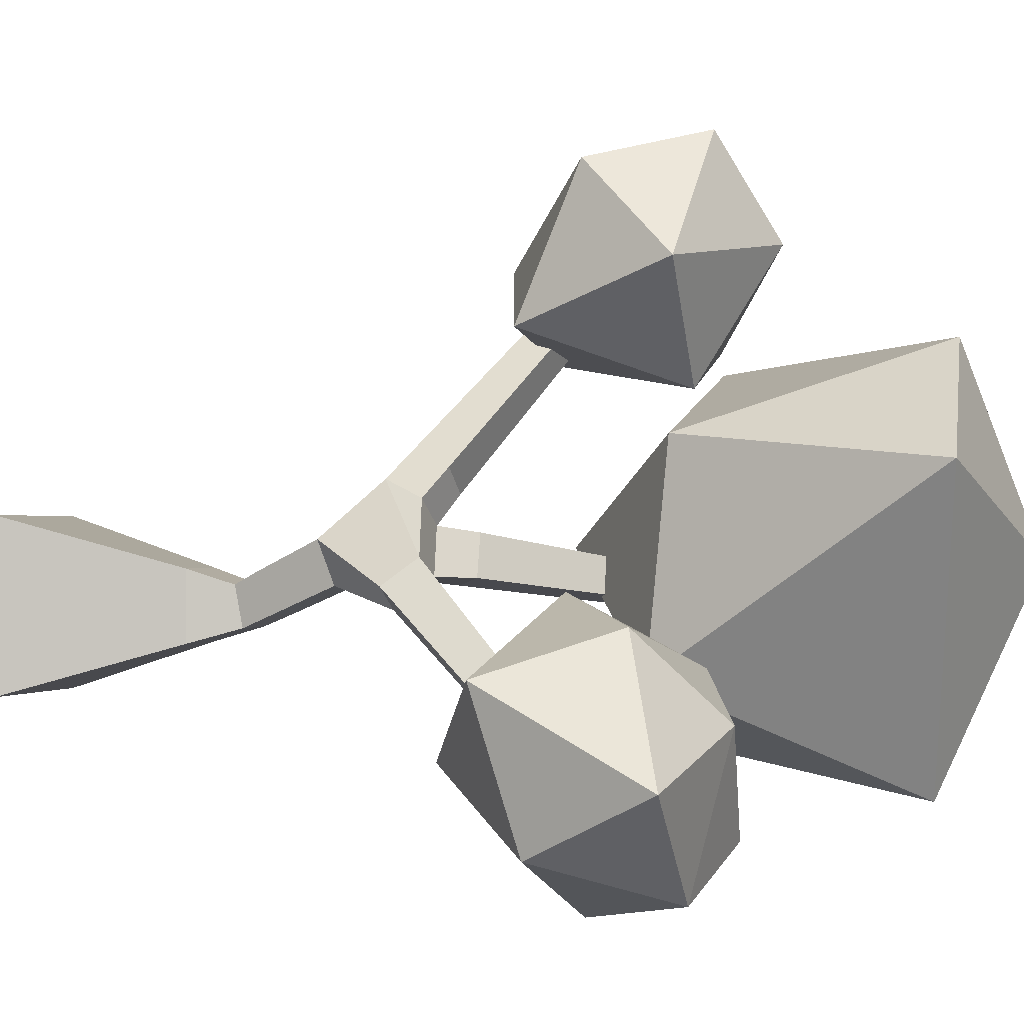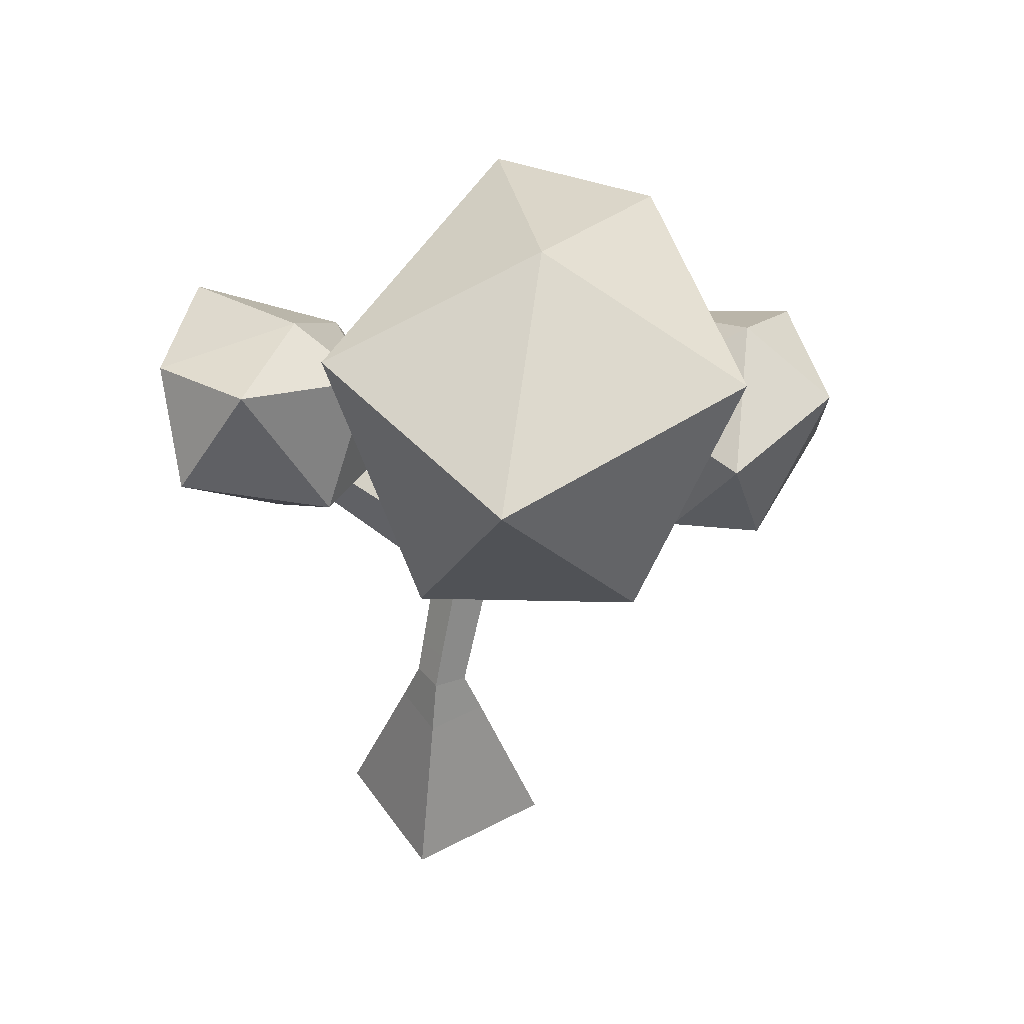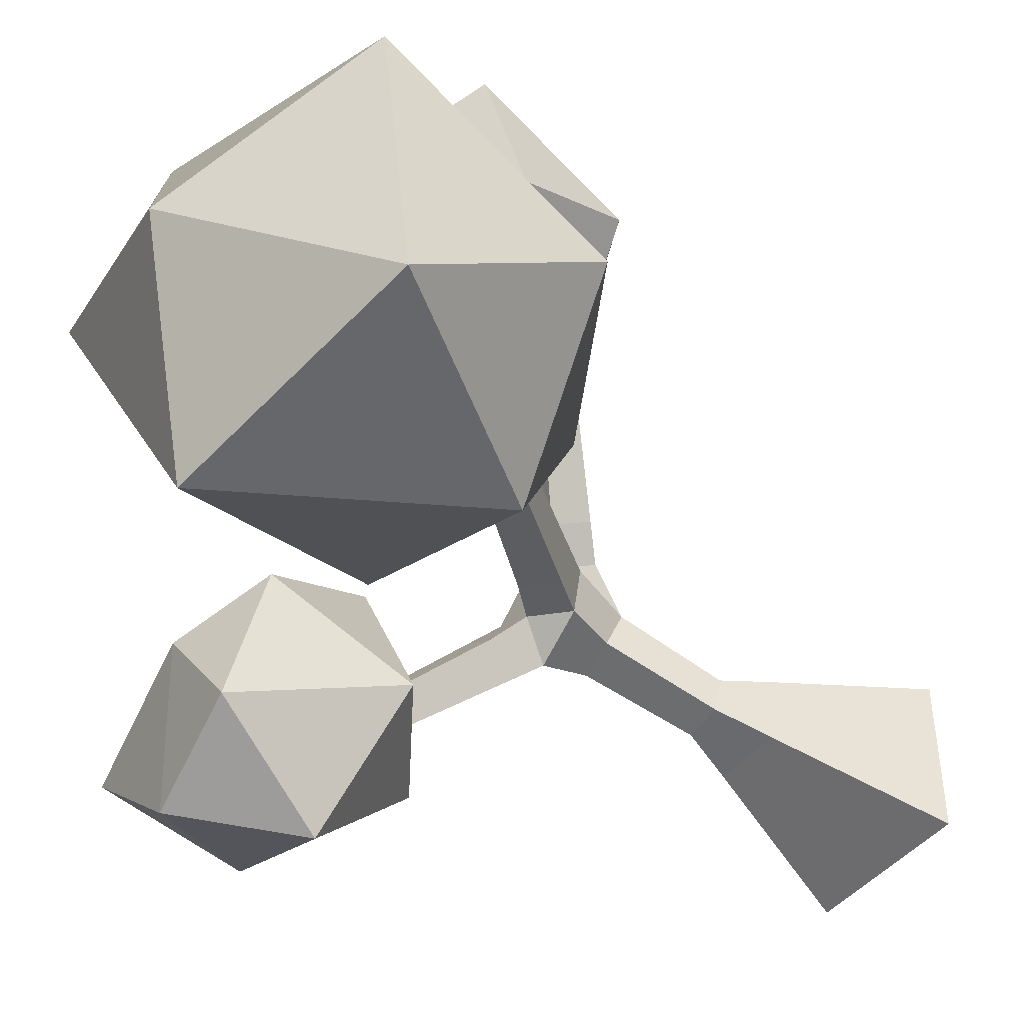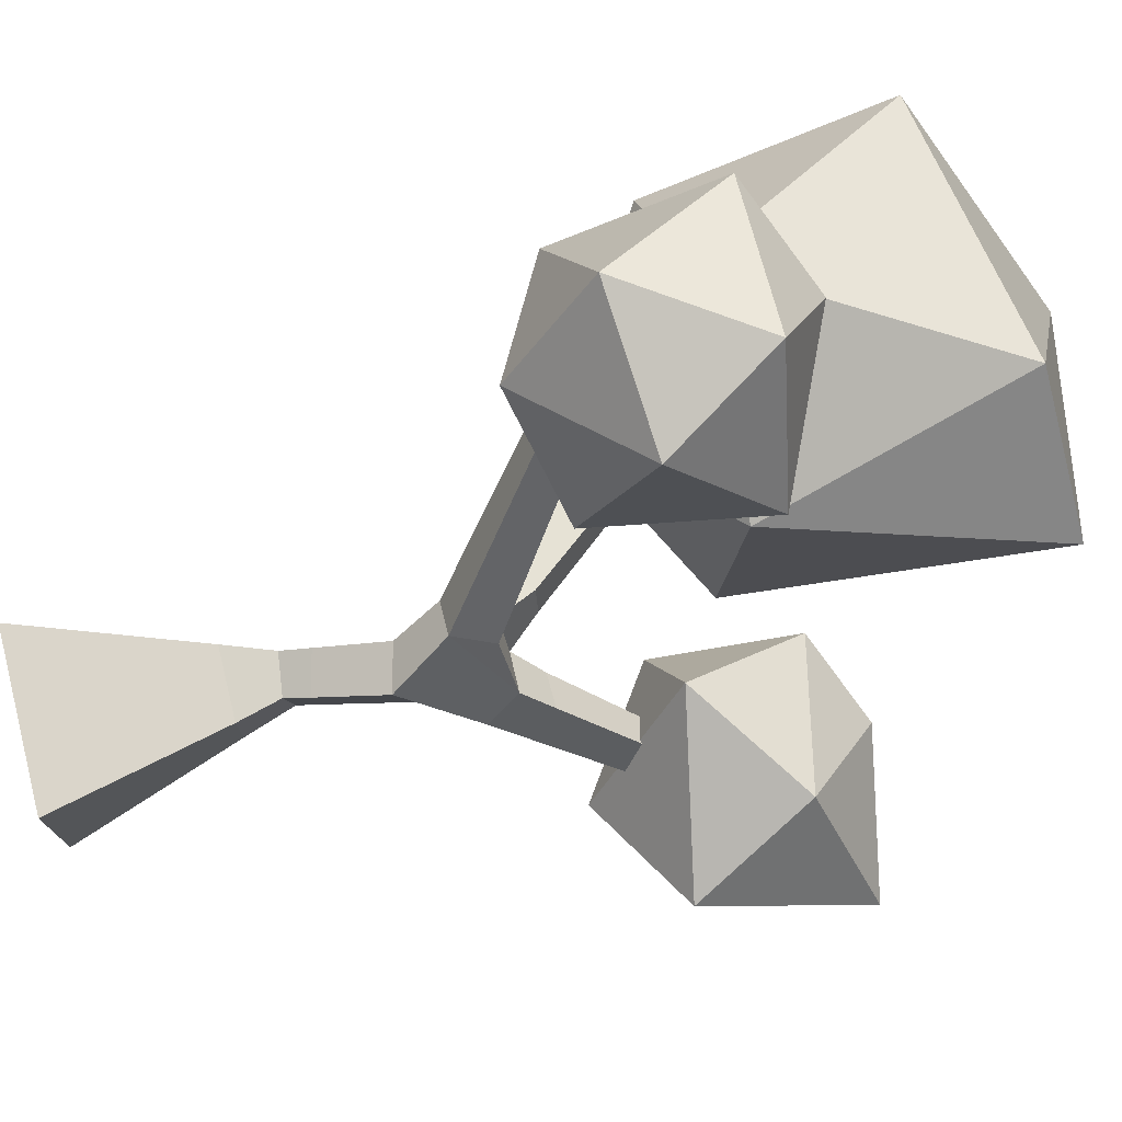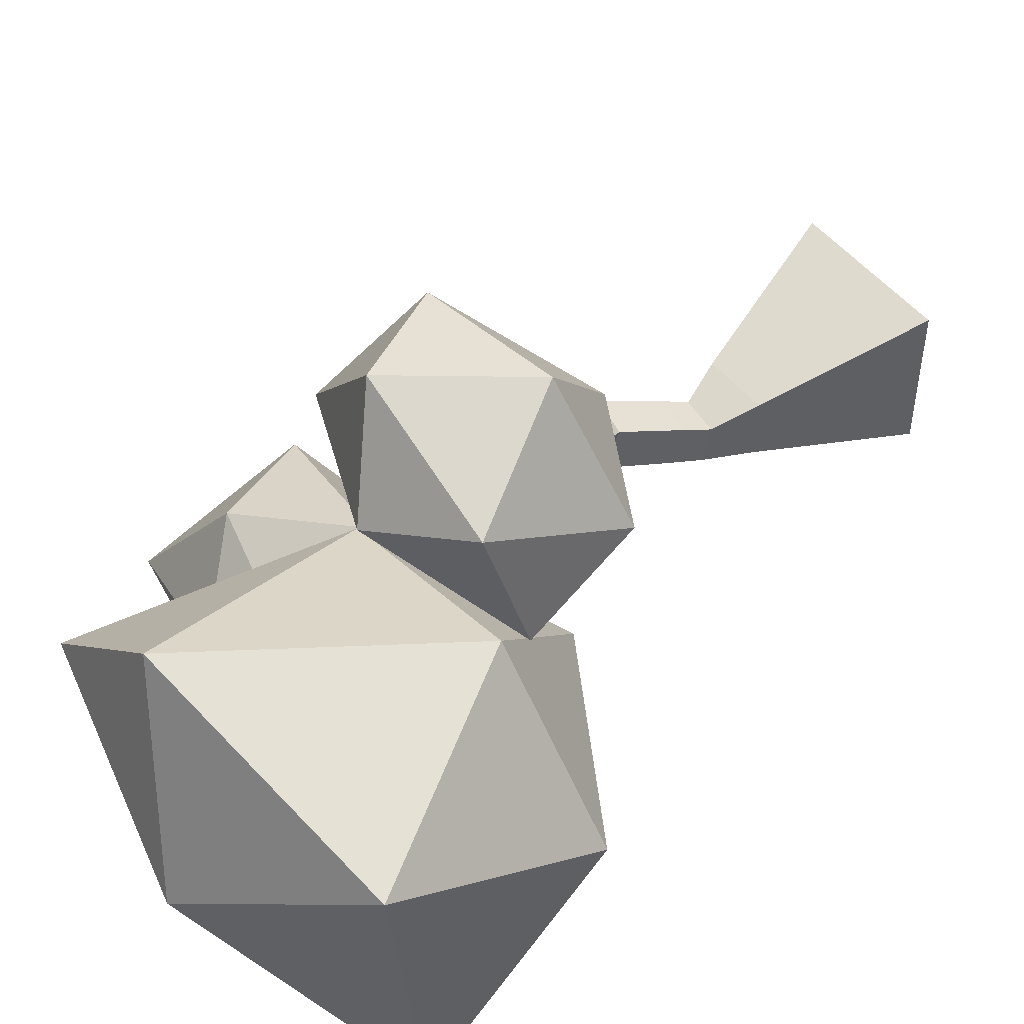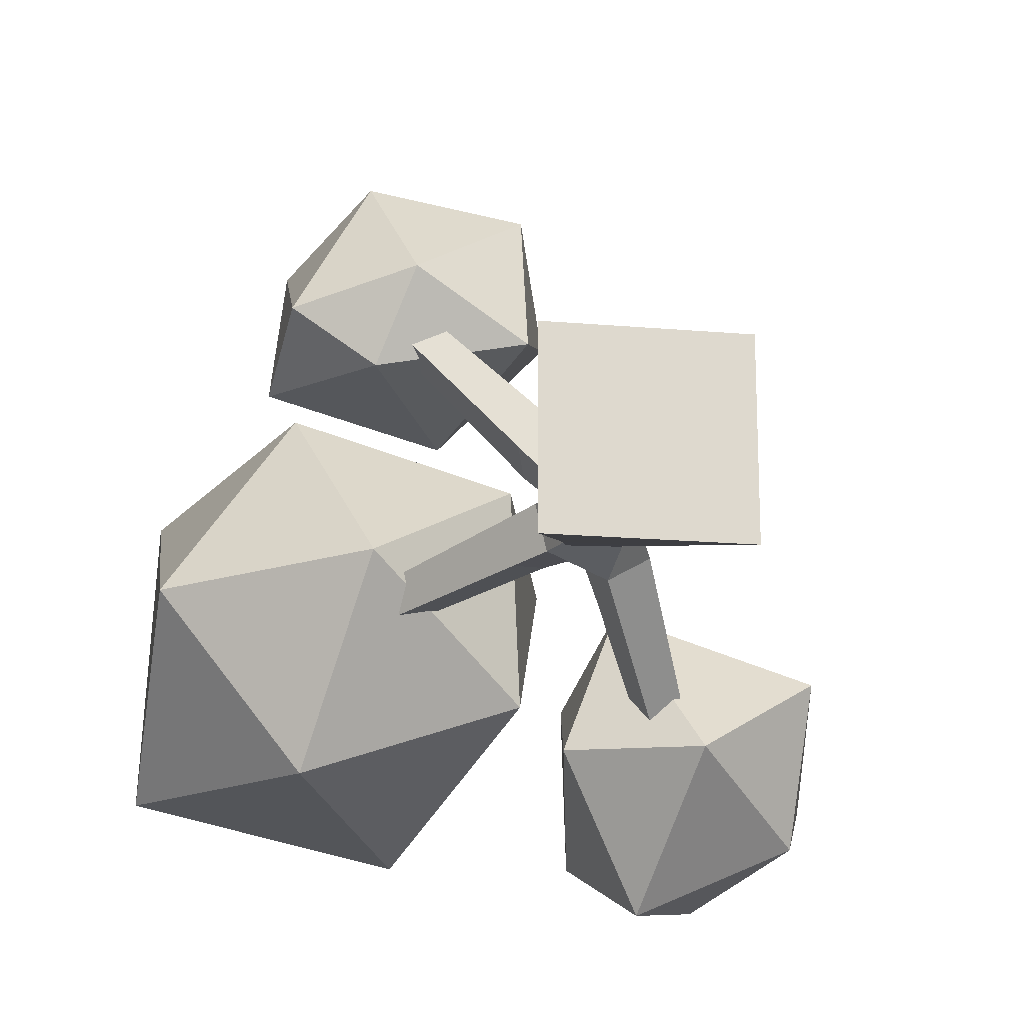
<metadata>
{"format":"obj","ext":"obj","renderer":"f3d","projection":"perspective","resolution":1024,"background":"white","views":[{"elev":-0.5,"azim":106.5,"up":"+Z"},{"elev":42.7,"azim":-122.1,"up":"+Y"},{"elev":-45.9,"azim":-127.6,"up":"+Z"},{"elev":76.6,"azim":76.4,"up":"+Z"},{"elev":50.9,"azim":-128.1,"up":"+Z"},{"elev":-18.2,"azim":-9.6,"up":"+Z"}]}
</metadata>
<code>
o Icosphere.025
v -0.2461 1.667 0.7883
v -0.5221 1.469 0.5679
v -0.1282 1.496 0.4702
v 0.1181 1.506 0.7357
v -0.1207 1.542 1.028
v -0.4807 1.55 0.8916
v -0.3155 1.145 0.5344
v 0.02075 1.135 0.6018
v 0.03151 1.287 0.958
v -0.3199 1.259 1.002
v -0.4966 1.193 0.6769
v -0.2378 1.058 0.74
f 1 3 2
f 2 6 1
f 1 4 3
f 1 5 4
f 1 6 5
f 2 11 6
f 3 7 2
f 4 8 3
f 5 9 4
f 6 10 5
f 2 7 11
f 3 8 7
f 4 9 8
f 5 10 9
f 6 11 10
f 7 12 11
f 8 12 7
f 9 12 8
f 10 12 9
f 11 12 10
o Icosphere.021
v -0.3092 1.182 0.1261
v 0.04011 1.479 0.3692
v -0.4576 1.49 0.5164
v -0.7519 1.451 0.09048
v -0.4359 1.415 -0.32
v 0.05352 1.433 -0.1477
v -0.09013 2.071 0.5683
v -0.7351 1.982 0.3969
v -0.7694 1.928 -0.294
v -0.1629 2.006 -0.4094
v 0.2117 2.104 0.3076
v -0.315 2.219 0.09901
f 13 14 15
f 14 13 18
f 13 15 16
f 13 16 17
f 13 17 18
f 14 18 23
f 15 14 19
f 16 15 20
f 17 16 21
f 18 17 22
f 14 23 19
f 15 19 20
f 16 20 21
f 17 21 22
f 18 22 23
f 19 23 24
f 20 19 24
f 21 20 24
f 22 21 24
f 23 22 24
o Icosphere.020
v 0.3897 1.079 -0.3049
v 0.668 1.23 -0.1224
v 0.246 1.311 0.03864
v 0.1199 1.266 -0.2816
v 0.2969 1.366 -0.6184
v 0.6345 1.33 -0.4701
v 0.5229 1.514 -0.02308
v 0.1748 1.59 -0.1172
v 0.1995 1.665 -0.4657
v 0.4746 1.62 -0.5651
v 0.7341 1.623 -0.3257
v 0.3728 1.69 -0.2199
f 25 26 27
f 26 25 30
f 25 27 28
f 25 28 29
f 25 29 30
f 26 30 35
f 27 26 31
f 28 27 32
f 29 28 33
f 30 29 34
f 26 35 31
f 27 31 32
f 28 32 33
f 29 33 34
f 30 34 35
f 31 35 36
f 32 31 36
f 33 32 36
f 34 33 36
f 35 34 36
o Cube.006
v 0.2399 0.01797 0.1987
v -0.1574 0.01797 0.1987
v -0.1574 0.01797 -0.1987
v 0.2399 0.01797 -0.1987
v -0.2669 1.221 0.7522
v -0.3241 1.221 0.7117
v -0.3044 1.282 0.6838
v -0.2472 1.282 0.7243
v -0.4125 1.474 0.04386
v -0.3964 1.474 -0.02437
v -0.3433 1.518 -0.01189
v -0.3594 1.518 0.05634
v 0.3685 1.318 -0.3533
v 0.4292 1.318 -0.3182
v 0.4051 1.369 -0.2766
v 0.3444 1.369 -0.3116
v 0.08878 0.5202 0.04695
v -0.007464 0.5322 0.04813
v -0.006277 0.5511 -0.047
v 0.08996 0.5391 -0.04818
v 0.09194 0.8686 0.2752
v 0.006229 0.8686 0.2146
v 0.05661 0.9726 0.1749
v 0.1215 0.9603 0.2335
v 0.04268 0.9169 0.3407
v -0.03912 0.9169 0.2828
v -0.01095 1.004 0.243
v 0.07085 1.004 0.3009
v -0.002016 0.9608 0.4001
v -0.08027 0.9608 0.3448
v -0.05332 1.045 0.3067
v 0.02493 1.045 0.362
v -0.04398 1.002 0.4559
v -0.1189 1.002 0.4029
v -0.0931 1.082 0.3664
v -0.01818 1.082 0.4194
v -0.08403 1.041 0.5091
v -0.1558 1.041 0.4584
v -0.1311 1.118 0.4235
v -0.05932 1.118 0.4742
v -0.1226 1.079 0.5604
v -0.1913 1.079 0.5118
v -0.1676 1.153 0.4784
v -0.09895 1.153 0.527
v -0.16 1.116 0.6101
v -0.2257 1.116 0.5636
v -0.2031 1.186 0.5317
v -0.1374 1.186 0.5781
v -0.1964 1.152 0.6585
v -0.2592 1.152 0.6141
v -0.2376 1.219 0.5835
v -0.1748 1.219 0.628
v -0.232 1.187 0.7058
v -0.292 1.187 0.6634
v -0.2713 1.251 0.6342
v -0.2113 1.251 0.6766
v -0.002078 0.9189 0.1583
v 0.02195 0.9189 0.05606
v 0.1068 0.983 0.06587
v -0.05842 0.9952 0.1426
v -0.03549 0.9952 0.04502
v 0.04043 1.058 0.06287
v 0.01749 1.058 0.1604
v -0.1095 1.064 0.1283
v -0.08761 1.064 0.035
v -0.01498 1.125 0.05208
v -0.03692 1.125 0.1454
v -0.1575 1.129 0.1149
v -0.1365 1.129 0.02559
v -0.06701 1.187 0.04194
v -0.08801 1.187 0.1313
v -0.2033 1.191 0.1022
v -0.1832 1.191 0.01662
v -0.1167 1.247 0.03227
v -0.1368 1.247 0.1178
v -0.2475 1.251 0.08986
v -0.2282 1.251 0.007968
v -0.1645 1.304 0.02295
v -0.1837 1.304 0.1048
v -0.2902 1.309 0.07793
v -0.2718 1.309 -0.000416
v -0.2108 1.359 0.01392
v -0.2293 1.359 0.09227
v -0.3319 1.365 0.06632
v -0.3143 1.365 -0.008581
v -0.256 1.414 0.005125
v -0.2736 1.414 0.08002
v -0.3726 1.42 0.05497
v -0.3558 1.42 -0.01656
v -0.3001 1.467 -0.003469
v -0.3169 1.467 0.06806
v 0.1477 0.9057 -0.004663
v 0.2375 0.9057 0.04723
v 0.2019 0.9812 0.1089
v 0.1854 0.9761 -0.06422
v 0.2702 0.9761 -0.0152
v 0.2366 1.047 0.04303
v 0.1517 1.047 -0.005988
v 0.2196 1.04 -0.1182
v 0.2999 1.04 -0.07184
v 0.2681 1.107 -0.01671
v 0.1878 1.107 -0.06312
v 0.2517 1.1 -0.169
v 0.3278 1.1 -0.125
v 0.2977 1.164 -0.0728
v 0.2216 1.164 -0.1168
v 0.2824 1.157 -0.2174
v 0.3544 1.157 -0.1758
v 0.3259 1.218 -0.1263
v 0.2538 1.218 -0.1679
v 0.3119 1.212 -0.264
v 0.3801 1.212 -0.2247
v 0.3531 1.27 -0.1779
v 0.2849 1.27 -0.2173
v 0.3406 1.266 -0.3092
v 0.405 1.266 -0.2721
v 0.3794 1.32 -0.2279
v 0.3151 1.32 -0.2651
v 0.1068 0.5763 0.07428
v 0.009623 0.6005 0.07912
v 0.01446 0.6384 -0.01351
v 0.1116 0.6143 -0.01835
v 0.1298 0.6544 0.1094
v 0.0292 0.6795 0.1144
v 0.03421 0.7188 0.01852
v 0.1348 0.6937 0.01351
v 0.1538 0.7356 0.146
v 0.04956 0.7616 0.1512
v 0.05475 0.8023 0.05181
v 0.1589 0.7764 0.04662
v 0.1641 0.2793 0.1228
v -0.0816 0.2793 0.1228
v -0.0816 0.2793 -0.1229
v 0.1641 0.2793 -0.1229
v 0.1232 0.4202 0.08195
v -0.04073 0.4202 0.08195
v -0.04073 0.4202 -0.082
v 0.1232 0.4202 -0.082
f 71 72 68 67
f 70 71 67 66
f 164 58 59 93
f 128 94 95
f 69 70 66 65
f 68 65 61 64
f 163 166 128 129
f 67 68 64 63
f 60 130 95 59
f 66 67 63 62
f 166 165 94 128
f 60 57 130
f 65 66 62 61
f 64 61 57 60
f 63 64 60 59
f 164 93 94 165
f 164 163 57 58
f 62 63 59 58
f 61 62 58 57
f 52 51 50 49
f 57 163 129 130
f 48 47 46 45
f 44 43 42 41
f 37 38 39 40
f 72 69 65 68
f 73 74 70 69
f 74 75 71 70
f 75 76 72 71
f 76 73 69 72
f 77 78 74 73
f 78 79 75 74
f 79 80 76 75
f 80 77 73 76
f 81 82 78 77
f 82 83 79 78
f 83 84 80 79
f 84 81 77 80
f 85 86 82 81
f 86 87 83 82
f 87 88 84 83
f 88 85 81 84
f 89 90 86 85
f 90 91 87 86
f 91 92 88 87
f 92 89 85 88
f 41 42 90 89
f 42 43 91 90
f 43 44 92 91
f 44 41 89 92
f 96 97 94 93
f 97 98 95 94
f 98 99 59 95
f 99 96 93 59
f 100 101 97 96
f 101 102 98 97
f 102 103 99 98
f 103 100 96 99
f 104 105 101 100
f 105 106 102 101
f 106 107 103 102
f 107 104 100 103
f 108 109 105 104
f 109 110 106 105
f 110 111 107 106
f 111 108 104 107
f 112 113 109 108
f 113 114 110 109
f 114 115 111 110
f 115 112 108 111
f 116 117 113 112
f 117 118 114 113
f 118 119 115 114
f 119 116 112 115
f 120 121 117 116
f 121 122 118 117
f 122 123 119 118
f 123 120 116 119
f 124 125 121 120
f 125 126 122 121
f 126 127 123 122
f 127 124 120 123
f 45 46 125 124
f 46 47 126 125
f 47 48 127 126
f 48 45 124 127
f 131 132 129 128
f 132 133 130 129
f 133 134 95 130
f 134 131 128 95
f 135 136 132 131
f 136 137 133 132
f 137 138 134 133
f 138 135 131 134
f 139 140 136 135
f 140 141 137 136
f 141 142 138 137
f 142 139 135 138
f 143 144 140 139
f 144 145 141 140
f 145 146 142 141
f 146 143 139 142
f 147 148 144 143
f 148 149 145 144
f 149 150 146 145
f 150 147 143 146
f 151 152 148 147
f 152 153 149 148
f 153 154 150 149
f 154 151 147 150
f 49 50 152 151
f 50 51 153 152
f 51 52 154 153
f 52 49 151 154
f 155 156 54 53
f 156 157 55 54
f 157 158 56 55
f 158 155 53 56
f 159 160 156 155
f 160 161 157 156
f 161 162 158 157
f 162 159 155 158
f 163 164 160 159
f 164 165 161 160
f 165 166 162 161
f 166 163 159 162
f 167 168 38 37
f 168 169 39 38
f 169 170 40 39
f 170 167 37 40
f 171 172 168 167
f 172 173 169 168
f 173 174 170 169
f 174 171 167 170
f 53 54 172 171
f 54 55 173 172
f 55 56 174 173
f 56 53 171 174

</code>
